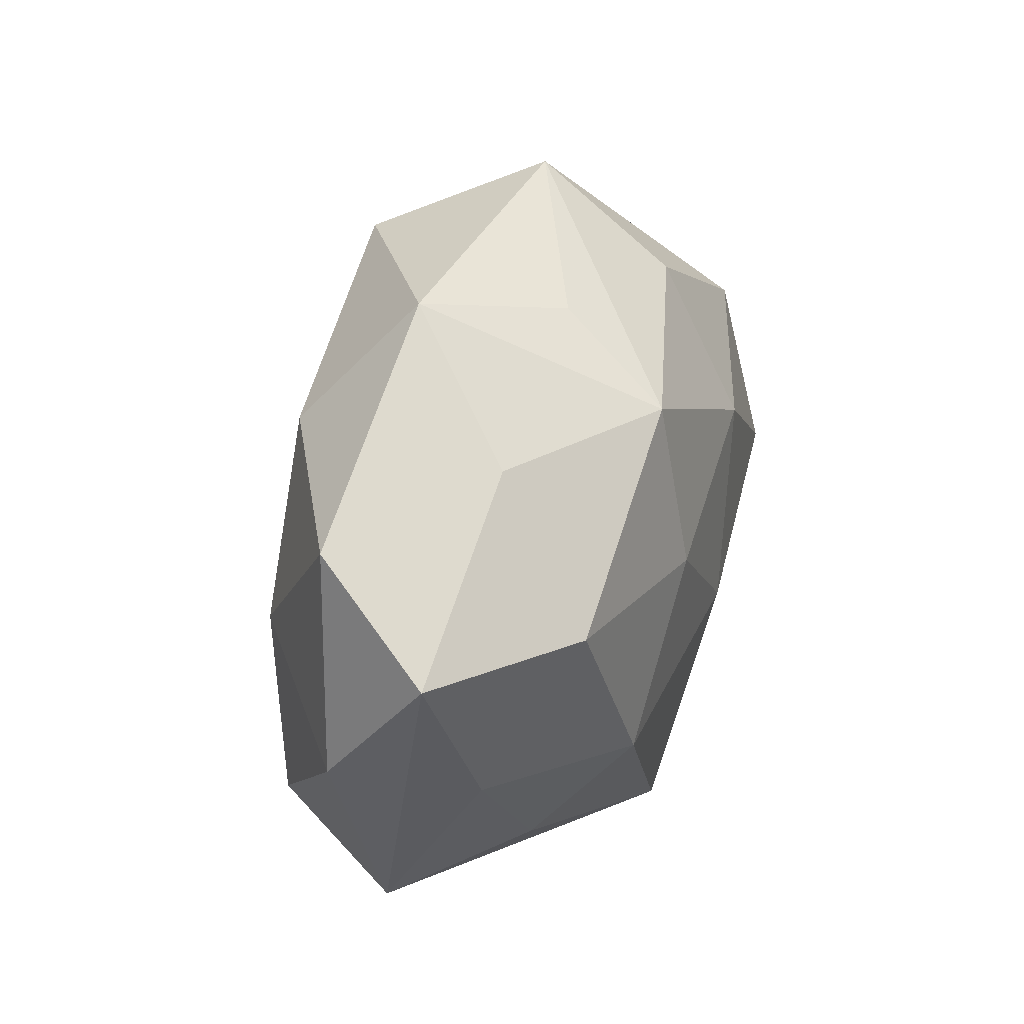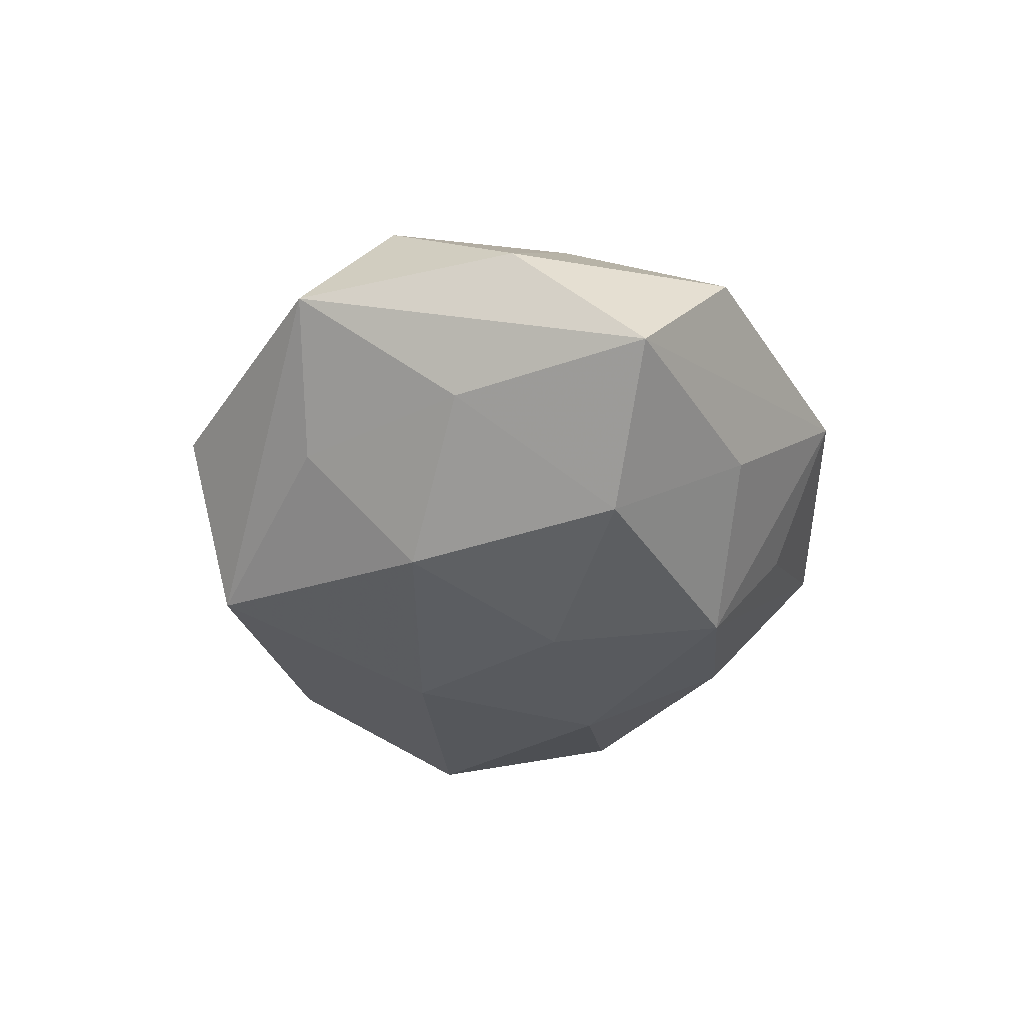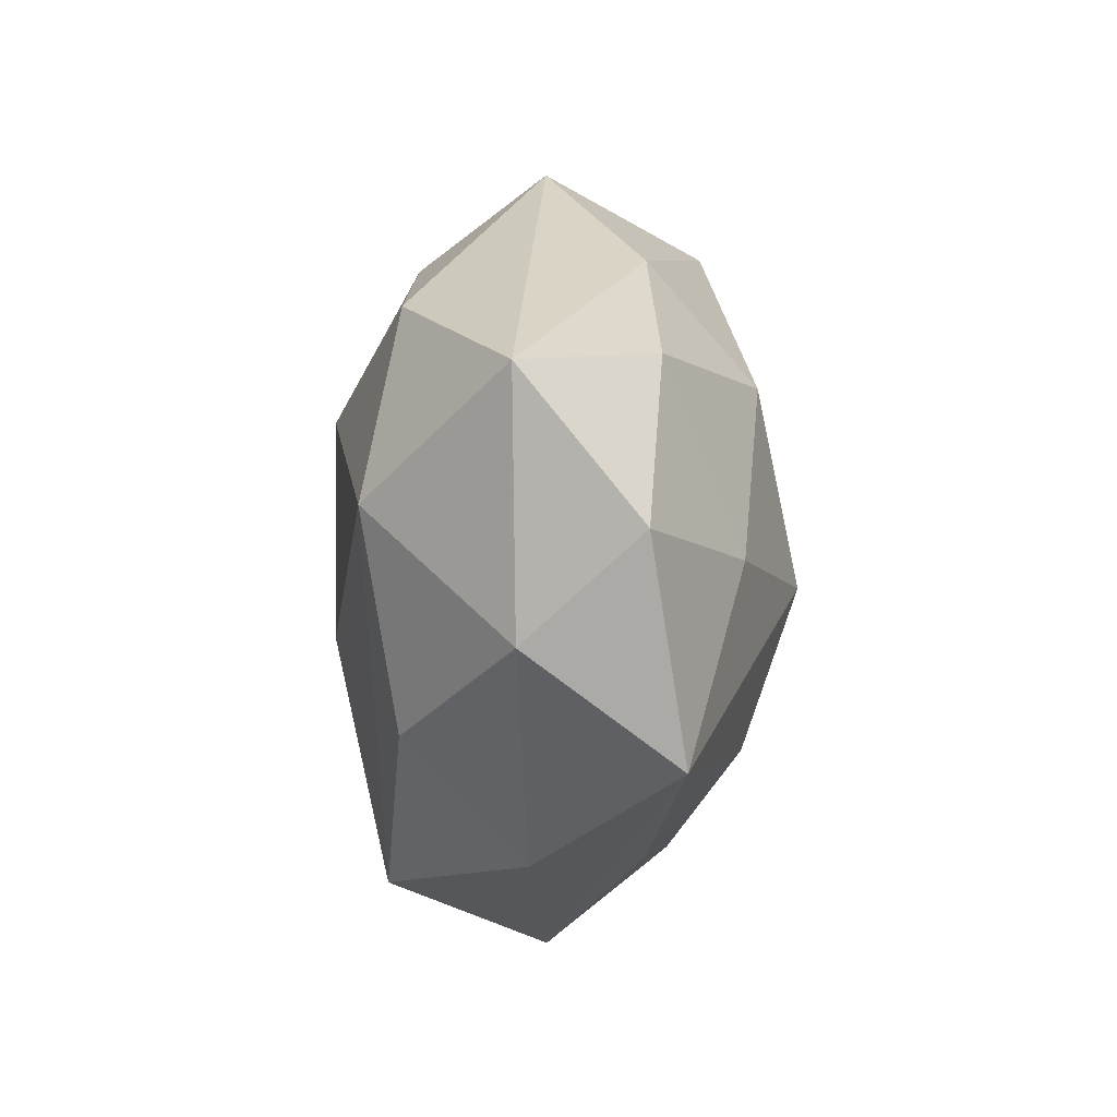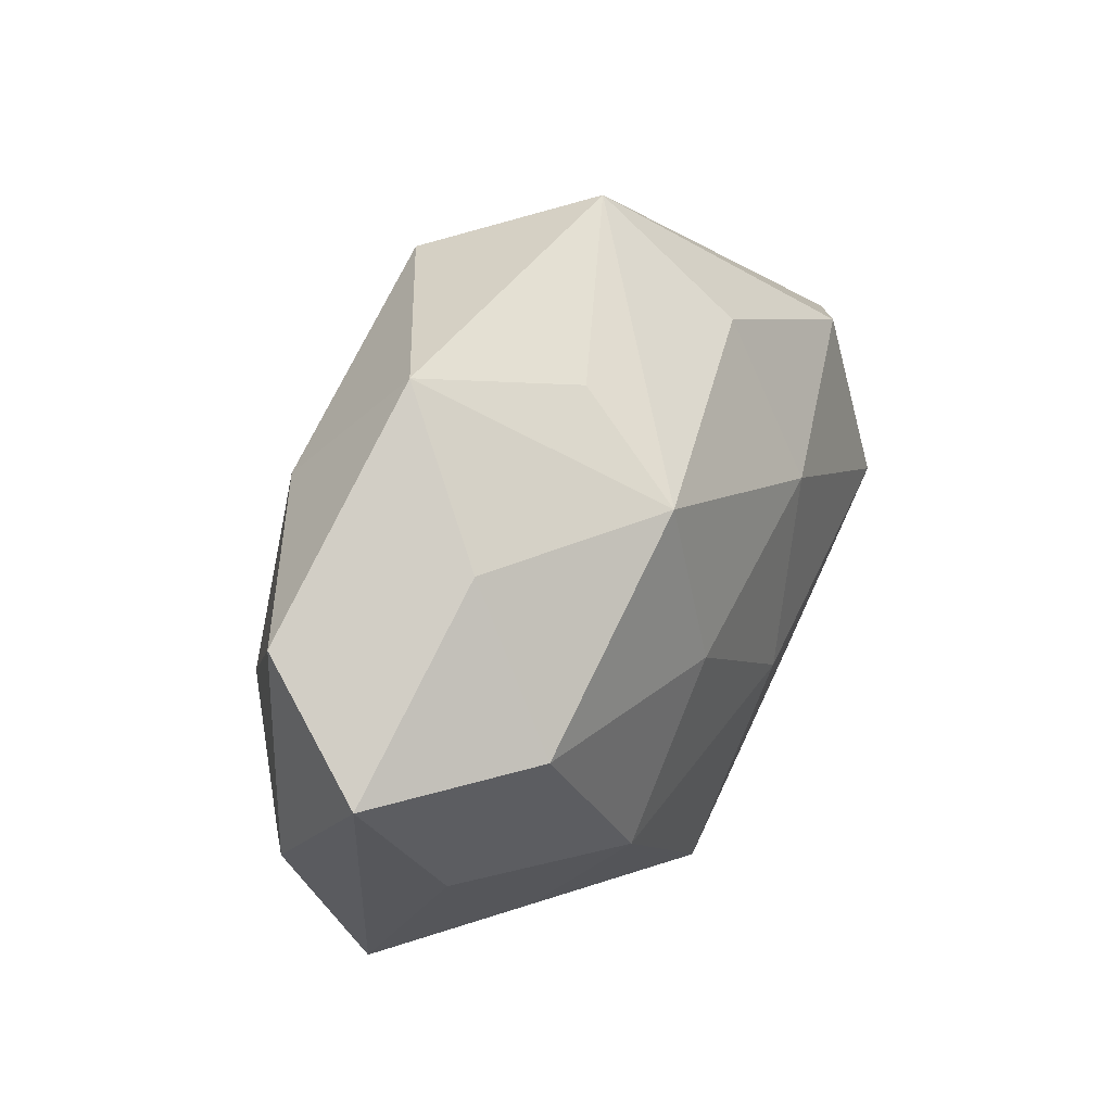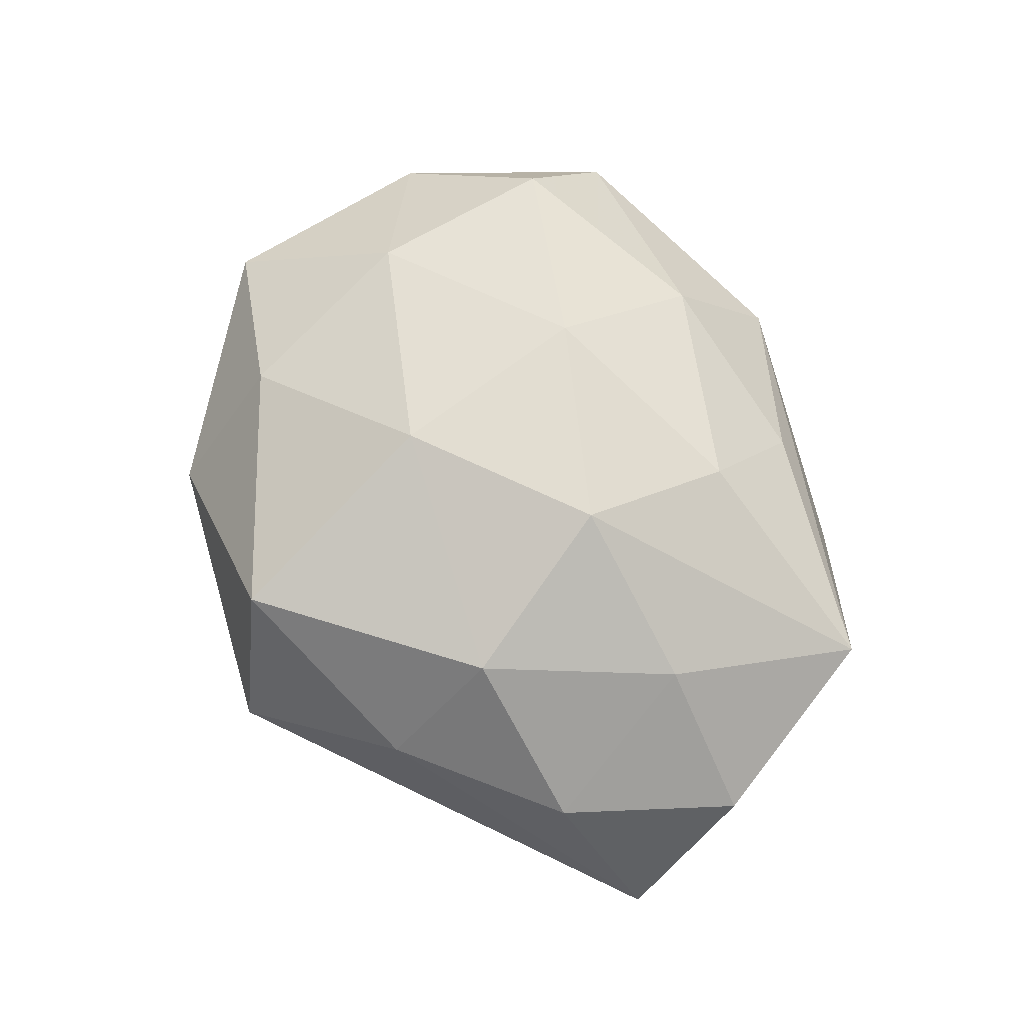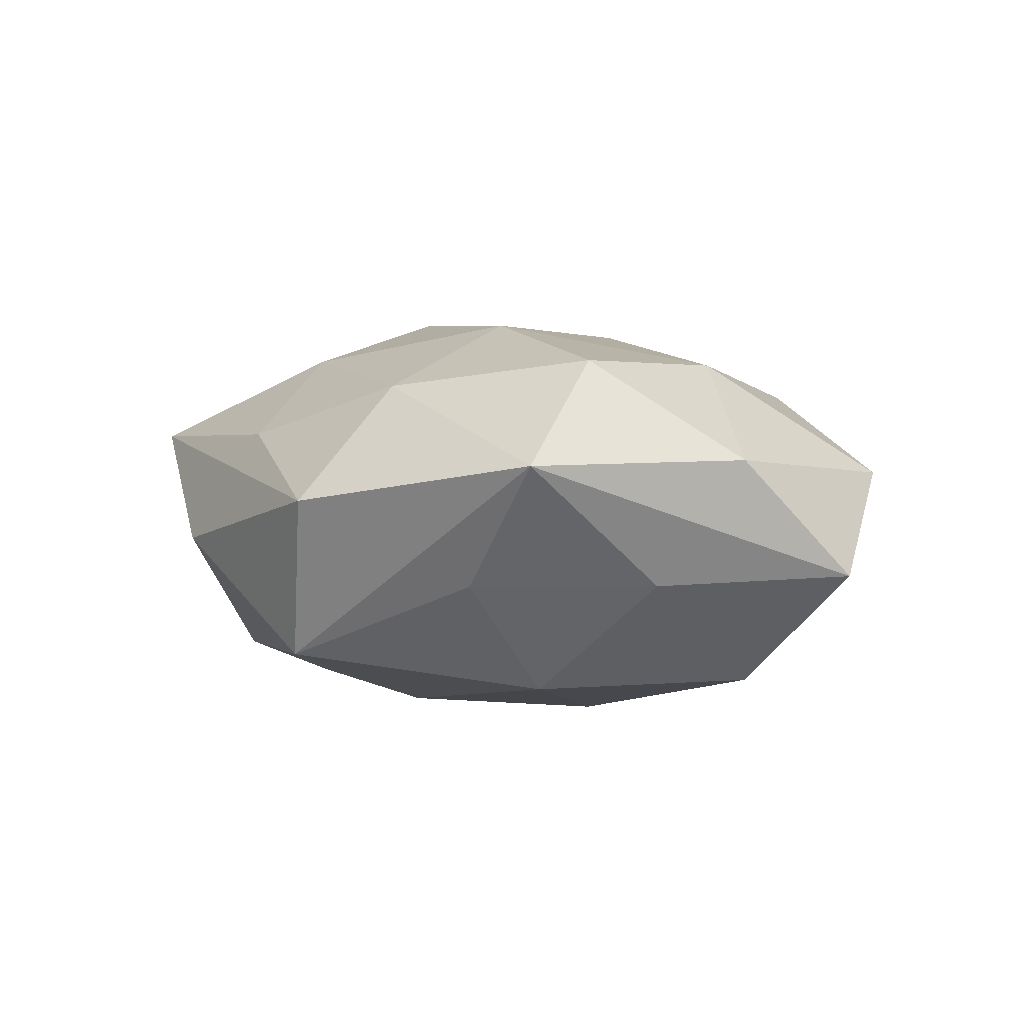
<metadata>
{"format":"obj","ext":"obj","renderer":"f3d","projection":"perspective","resolution":1024,"background":"white","views":[{"elev":24.7,"azim":110.6,"up":"+Y"},{"elev":-33.1,"azim":77.5,"up":"+Z"},{"elev":-9.4,"azim":-92.3,"up":"+Y"},{"elev":34.4,"azim":122.2,"up":"+Y"},{"elev":75.5,"azim":-119.0,"up":"+Z"},{"elev":-3.7,"azim":45.0,"up":"+Z"}]}
</metadata>
<code>
v 0.001792 0.03927 0.01909
v 0.01259 0.03535 -0.0108
v 0.02246 -0.01702 -0.02343
v -0.03562 0.02281 -0.01716
v 0.007942 -0.04525 0.000196
v -0.01244 0.01484 -0.02536
v -0.0468 -0.01606 -0.00492
v -0.02472 -0.03732 -0.002938
v -0.03438 -0.004789 0.02014
v -0.008276 -0.01006 -0.02519
v -0.02858 -0.02342 -0.01717
v -0.01363 -0.02351 0.02181
v -0.001064 -0.03825 -0.01893
v 0.03861 -0.03508 0.003291
v 0.01311 -0.01477 0.02499
v -0.01202 -0.004376 0.02888
v 0.03704 -0.02324 0.01718
v -0.01157 0.03361 -0.01571
v 0.02639 0.03883 0.00273
v -0.04212 -0.02849 0.01303
v -0.04227 0.01617 0.01066
v -0.0239 0.0317 0.01039
v -0.0524 -0.004549 0.008441
v 0.01532 0.02522 -0.02369
v 0.05125 -0.01053 0.004741
v 0.009484 0.0107 0.02637
v 0.02967 0.02378 0.01708
v -0.04029 -6.874e-05 -0.02143
v 0.02432 -0.03132 -0.01059
v 0.01219 -0.03335 0.0153
v 0.05051 0.01713 0.004907
v -0.00755 0.04708 -0.0005278
v 0.03653 9.651e-05 0.01878
v -0.01209 -0.03586 0.01065
v -0.05643 0.01179 -0.005625
v -0.02194 0.01719 0.02329
v 0.01147 0.003974 -0.02629
v 0.03482 0.02316 -0.01086
v 0.05551 0.004795 -0.009152
v 0.0382 0.00526 -0.02229
v 0.04124 -0.01548 -0.01054
f 17 33 15
f 15 30 17
f 17 30 14
f 41 3 40
f 39 41 40
f 14 41 39
f 13 10 3
f 28 10 13
f 40 3 37
f 37 24 40
f 3 10 37
f 12 30 15
f 28 4 6
f 24 37 6
f 6 10 28
f 6 37 10
f 24 6 18
f 18 6 4
f 15 33 26
f 31 39 19
f 38 24 19
f 19 39 38
f 40 24 38
f 38 39 40
f 14 13 29
f 29 13 3
f 29 41 14
f 3 41 29
f 20 7 8
f 20 12 16
f 16 26 36
f 16 12 15
f 15 26 16
f 35 4 28
f 28 7 35
f 19 24 2
f 36 26 1
f 39 31 25
f 25 17 14
f 14 39 25
f 33 17 25
f 25 31 33
f 20 8 5
f 14 30 5
f 5 13 14
f 5 8 13
f 13 8 11
f 11 8 7
f 28 13 11
f 11 7 28
f 20 16 9
f 9 16 36
f 36 1 22
f 33 31 27
f 27 26 33
f 27 1 26
f 27 31 19
f 19 1 27
f 20 5 34
f 34 5 30
f 34 12 20
f 30 12 34
f 20 9 23
f 23 7 20
f 23 35 7
f 36 22 21
f 21 22 35
f 35 23 21
f 21 9 36
f 21 23 9
f 32 22 1
f 32 1 19
f 19 2 32
f 32 18 4
f 35 22 32
f 24 18 32
f 32 2 24
f 4 35 32

</code>
